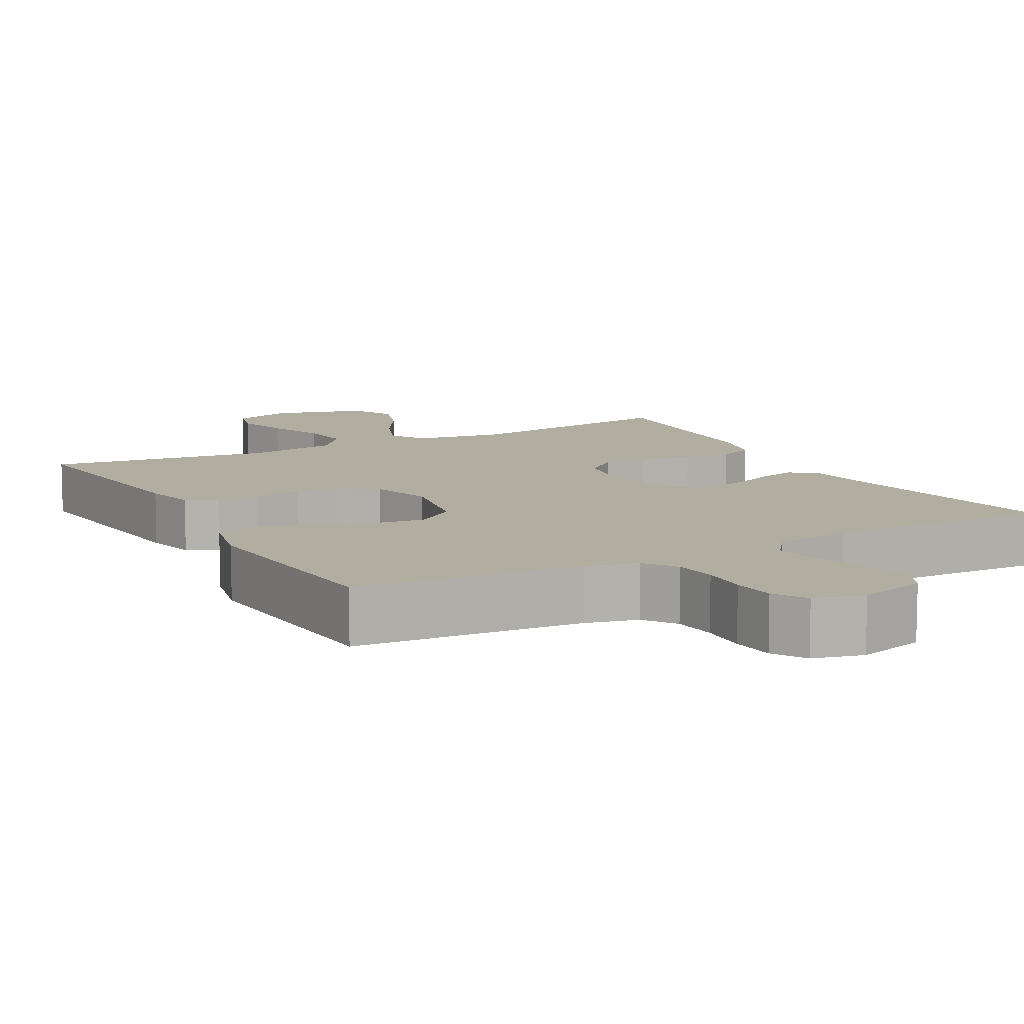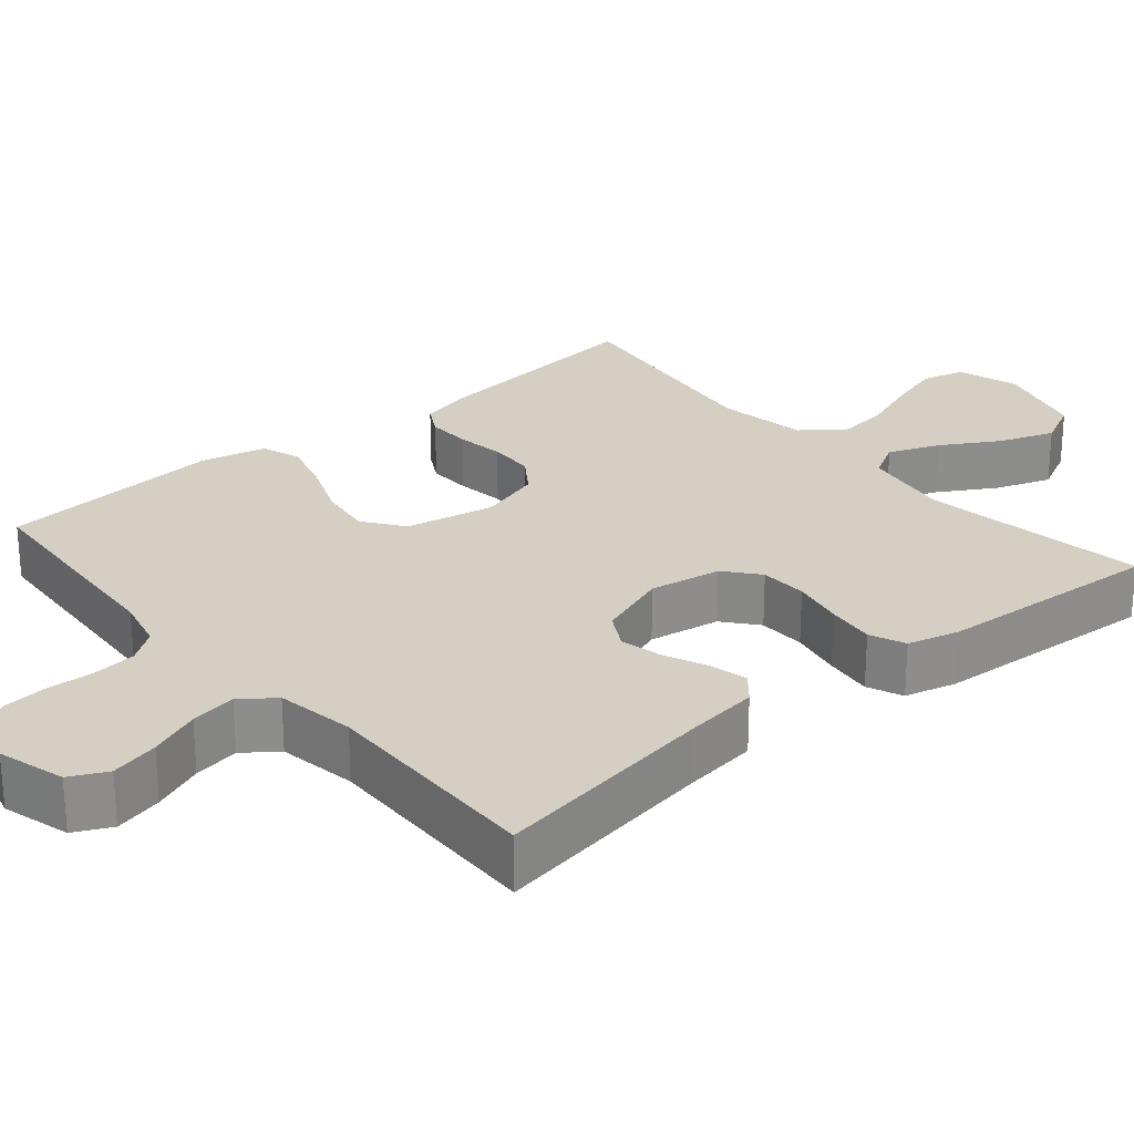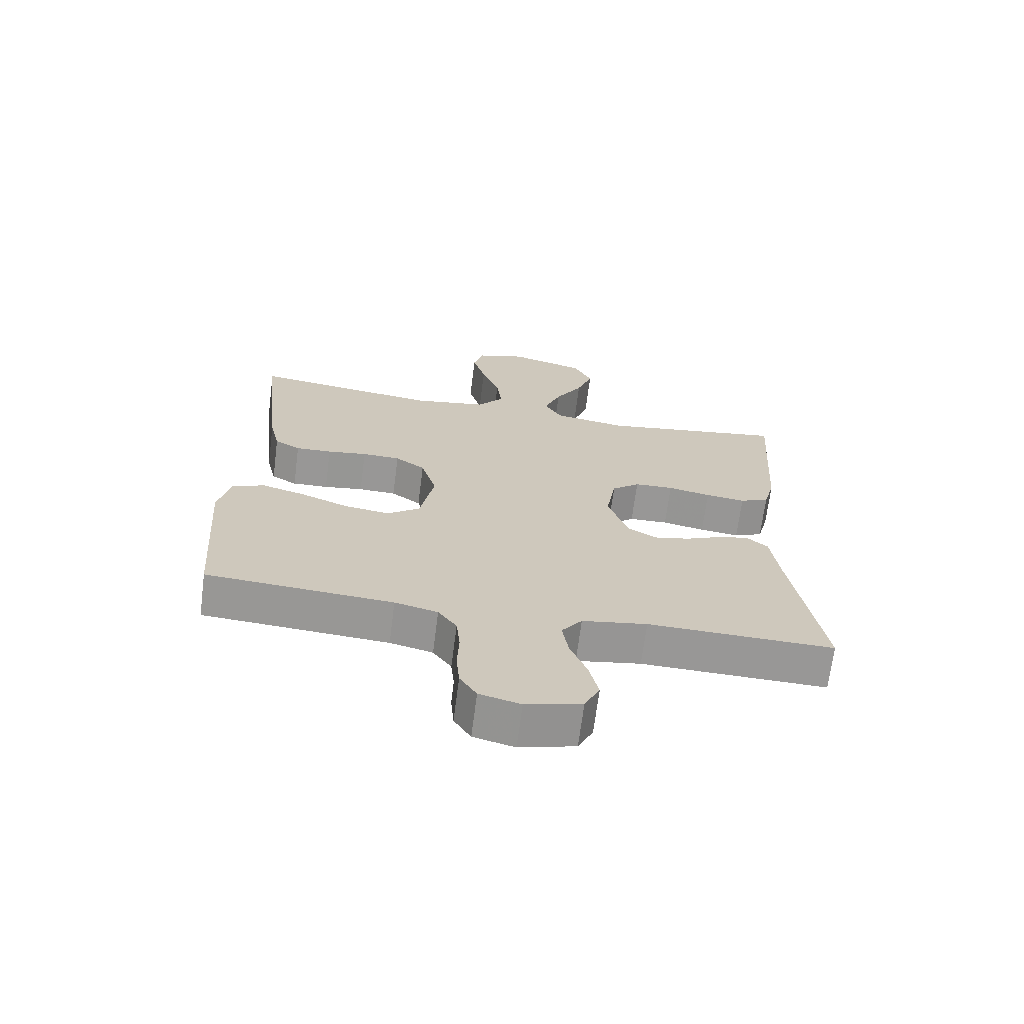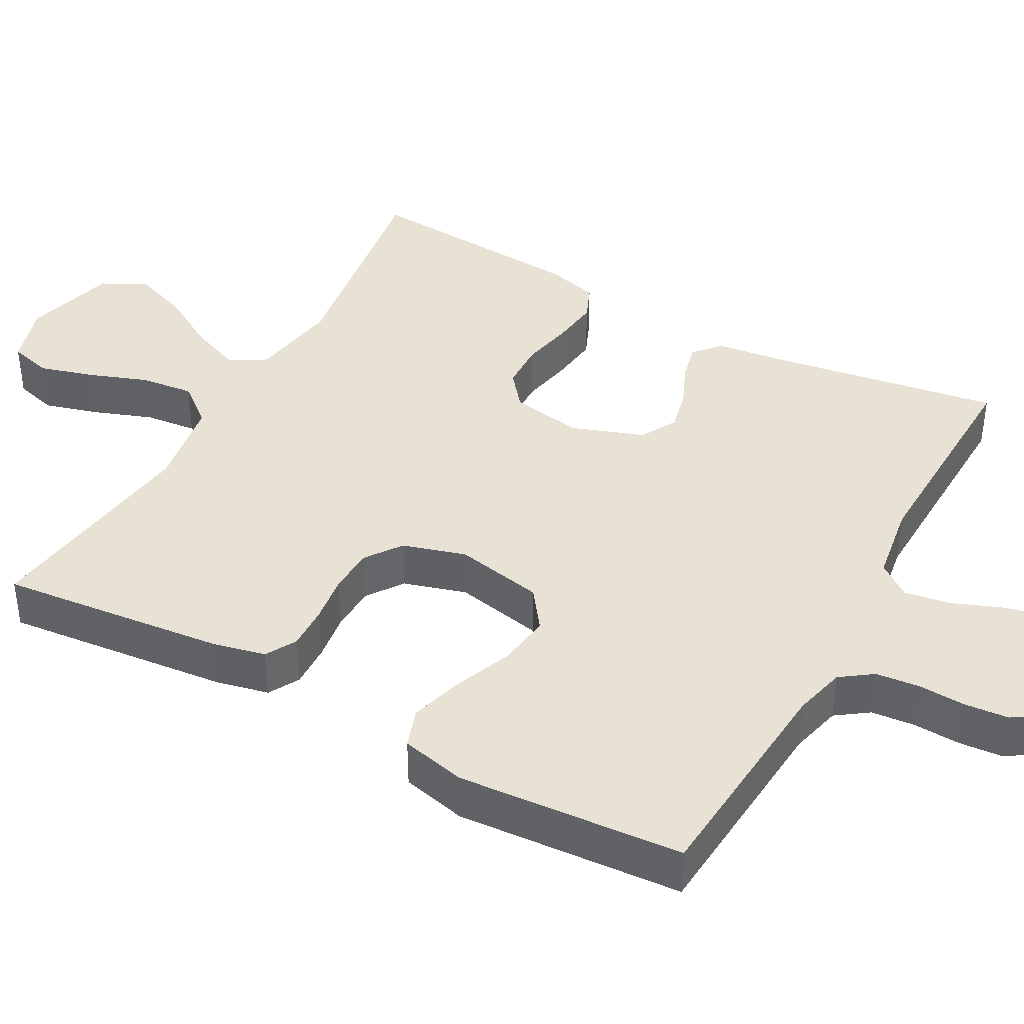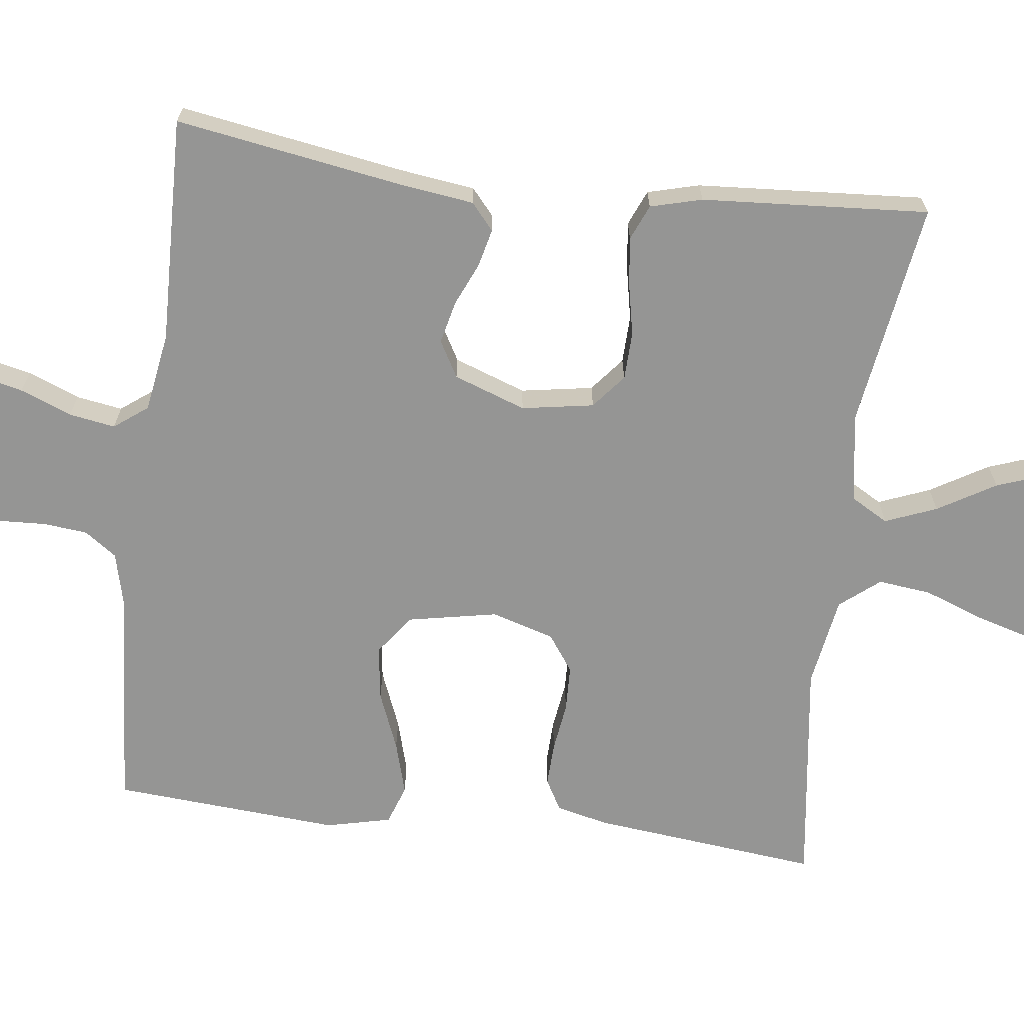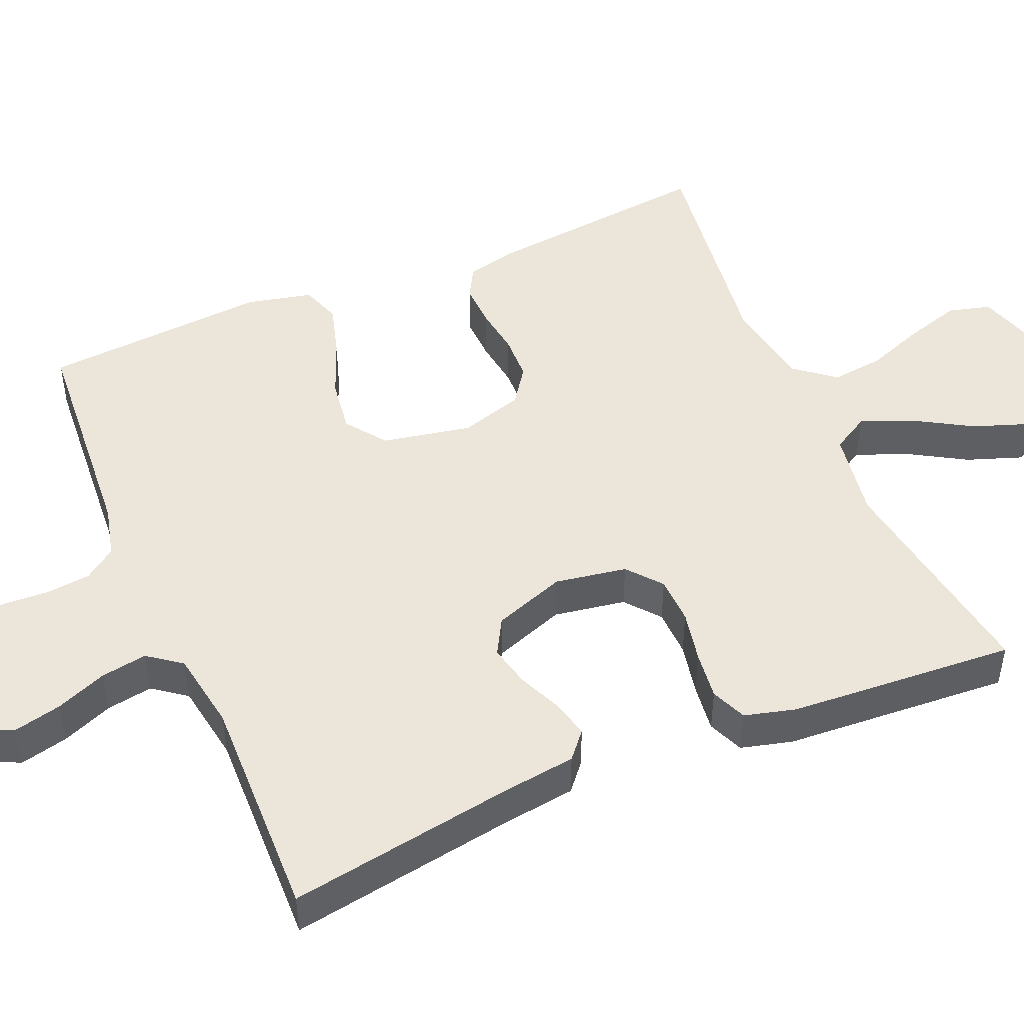
<metadata>
{"format":"obj","ext":"obj","renderer":"f3d","projection":"perspective","resolution":1024,"background":"white","views":[{"elev":10.3,"azim":151.5,"up":"+Y"},{"elev":25.8,"azim":-130.3,"up":"+Y"},{"elev":-68.3,"azim":172.7,"up":"+Z"},{"elev":40.6,"azim":118.9,"up":"+Y"},{"elev":-67.4,"azim":-97.1,"up":"+Y"},{"elev":48.2,"azim":-113.1,"up":"+Y"}]}
</metadata>
<code>
v -0.5 0.07 0.5
v -0.2 0.07 0.454
v -0.082 0.07 0.473
v -0.054 0.07 0.522
v -0.081 0.07 0.59
v -0.126 0.07 0.666
v -0.152 0.07 0.739
v -0.122 0.07 0.799
v 0 0.07 0.833
v 0.081 0.07 0.808
v 0.096 0.07 0.752
v 0.075 0.07 0.68
v 0.046 0.07 0.602
v 0.038 0.07 0.532
v 0.08 0.07 0.48
v 0.2 0.07 0.46
v 0.5 0.07 0.5
v 0.468 0.07 0.2
v 0.452 0.07 0.131
v 0.411 0.07 0.108
v 0.353 0.07 0.11
v 0.289 0.07 0.119
v 0.228 0.07 0.117
v 0.18 0.07 0.083
v 0.155 0.07 0
v 0.178 0.07 -0.118
v 0.231 0.07 -0.157
v 0.303 0.07 -0.147
v 0.38 0.07 -0.116
v 0.45 0.07 -0.096
v 0.502 0.07 -0.114
v 0.522 0.07 -0.2
v 0.5 0.07 -0.5
v 0.2 0.07 -0.522
v 0.131 0.07 -0.539
v 0.101 0.07 -0.581
v 0.095 0.07 -0.639
v 0.098 0.07 -0.702
v 0.093 0.07 -0.76
v 0.066 0.07 -0.803
v 0 0.07 -0.82
v -0.09 0.07 -0.795
v -0.114 0.07 -0.746
v -0.099 0.07 -0.682
v -0.072 0.07 -0.614
v -0.062 0.07 -0.553
v -0.095 0.07 -0.509
v -0.2 0.07 -0.492
v -0.5 0.07 -0.5
v -0.451 0.07 -0.2
v -0.438 0.07 -0.102
v -0.403 0.07 -0.072
v -0.353 0.07 -0.084
v -0.296 0.07 -0.109
v -0.24 0.07 -0.122
v -0.192 0.07 -0.095
v -0.158 0.07 0
v -0.174 0.07 0.095
v -0.219 0.07 0.132
v -0.282 0.07 0.134
v -0.351 0.07 0.12
v -0.415 0.07 0.112
v -0.462 0.07 0.132
v -0.48 0.07 0.2
v -0.5 0 0.5
v -0.2 0 0.454
v -0.082 0 0.473
v -0.054 0 0.522
v -0.081 0 0.59
v -0.126 0 0.666
v -0.152 0 0.739
v -0.122 0 0.799
v 0 0 0.833
v 0.081 0 0.808
v 0.096 0 0.752
v 0.075 0 0.68
v 0.046 0 0.602
v 0.038 0 0.532
v 0.08 0 0.48
v 0.2 0 0.46
v 0.5 0 0.5
v 0.468 0 0.2
v 0.452 0 0.131
v 0.411 0 0.108
v 0.353 0 0.11
v 0.289 0 0.119
v 0.228 0 0.117
v 0.18 0 0.083
v 0.155 0 0
v 0.178 0 -0.118
v 0.231 0 -0.157
v 0.303 0 -0.147
v 0.38 0 -0.116
v 0.45 0 -0.096
v 0.502 0 -0.114
v 0.522 0 -0.2
v 0.5 0 -0.5
v 0.2 0 -0.522
v 0.131 0 -0.539
v 0.101 0 -0.581
v 0.095 0 -0.639
v 0.098 0 -0.702
v 0.093 0 -0.76
v 0.066 0 -0.803
v 0 0 -0.82
v -0.09 0 -0.795
v -0.114 0 -0.746
v -0.099 0 -0.682
v -0.072 0 -0.614
v -0.062 0 -0.553
v -0.095 0 -0.509
v -0.2 0 -0.492
v -0.5 0 -0.5
v -0.451 0 -0.2
v -0.438 0 -0.102
v -0.403 0 -0.072
v -0.353 0 -0.084
v -0.296 0 -0.109
v -0.24 0 -0.122
v -0.192 0 -0.095
v -0.158 0 0
v -0.174 0 0.095
v -0.219 0 0.132
v -0.282 0 0.134
v -0.351 0 0.12
v -0.415 0 0.112
v -0.462 0 0.132
v -0.48 0 0.2
f 63 64 1 2
f 60 61 62 63
f 60 63 2 3
f 59 60 3
f 58 59 3 4
f 57 58 4
f 51 52 53 54
f 50 51 54 55
f 48 49 50 55
f 47 48 55 56
f 42 43 44 45
f 42 45 46
f 41 42 46
f 40 41 46
f 37 38 39 40
f 36 37 40 46
f 35 36 46 47
f 31 32 33 34
f 28 29 30 31
f 28 31 34 35
f 19 20 21 22
f 19 22 23
f 16 17 18 19
f 15 16 19 23
f 14 15 23 24
f 10 11 12 13
f 8 9 10 13
f 8 13 14
f 5 6 7 8
f 4 5 8 14
f 57 4 14 24
f 27 28 35 47
f 26 27 47 56
f 25 26 56 57
f 24 25 57
f 66 65 128 127
f 127 126 125 124
f 67 66 127 124
f 67 124 123
f 68 67 123 122
f 68 122 121
f 118 117 116 115
f 119 118 115 114
f 119 114 113 112
f 120 119 112 111
f 109 108 107 106
f 110 109 106
f 110 106 105
f 110 105 104
f 104 103 102 101
f 110 104 101 100
f 111 110 100 99
f 98 97 96 95
f 95 94 93 92
f 99 98 95 92
f 86 85 84 83
f 87 86 83
f 83 82 81 80
f 87 83 80 79
f 88 87 79 78
f 77 76 75 74
f 77 74 73 72
f 78 77 72
f 72 71 70 69
f 78 72 69 68
f 88 78 68 121
f 111 99 92 91
f 120 111 91 90
f 121 120 90 89
f 121 89 88
f 1 65 66 2
f 2 66 67 3
f 3 67 68 4
f 4 68 69 5
f 5 69 70 6
f 6 70 71 7
f 7 71 72 8
f 8 72 73 9
f 9 73 74 10
f 10 74 75 11
f 11 75 76 12
f 12 76 77 13
f 13 77 78 14
f 14 78 79 15
f 15 79 80 16
f 16 80 81 17
f 17 81 82 18
f 18 82 83 19
f 19 83 84 20
f 20 84 85 21
f 21 85 86 22
f 22 86 87 23
f 23 87 88 24
f 24 88 89 25
f 25 89 90 26
f 26 90 91 27
f 27 91 92 28
f 28 92 93 29
f 29 93 94 30
f 30 94 95 31
f 31 95 96 32
f 32 96 97 33
f 33 97 98 34
f 34 98 99 35
f 35 99 100 36
f 36 100 101 37
f 37 101 102 38
f 38 102 103 39
f 39 103 104 40
f 40 104 105 41
f 41 105 106 42
f 42 106 107 43
f 43 107 108 44
f 44 108 109 45
f 45 109 110 46
f 46 110 111 47
f 47 111 112 48
f 48 112 113 49
f 49 113 114 50
f 50 114 115 51
f 51 115 116 52
f 52 116 117 53
f 53 117 118 54
f 54 118 119 55
f 55 119 120 56
f 56 120 121 57
f 57 121 122 58
f 58 122 123 59
f 59 123 124 60
f 60 124 125 61
f 61 125 126 62
f 62 126 127 63
f 63 127 128 64
f 64 128 65 1

</code>
